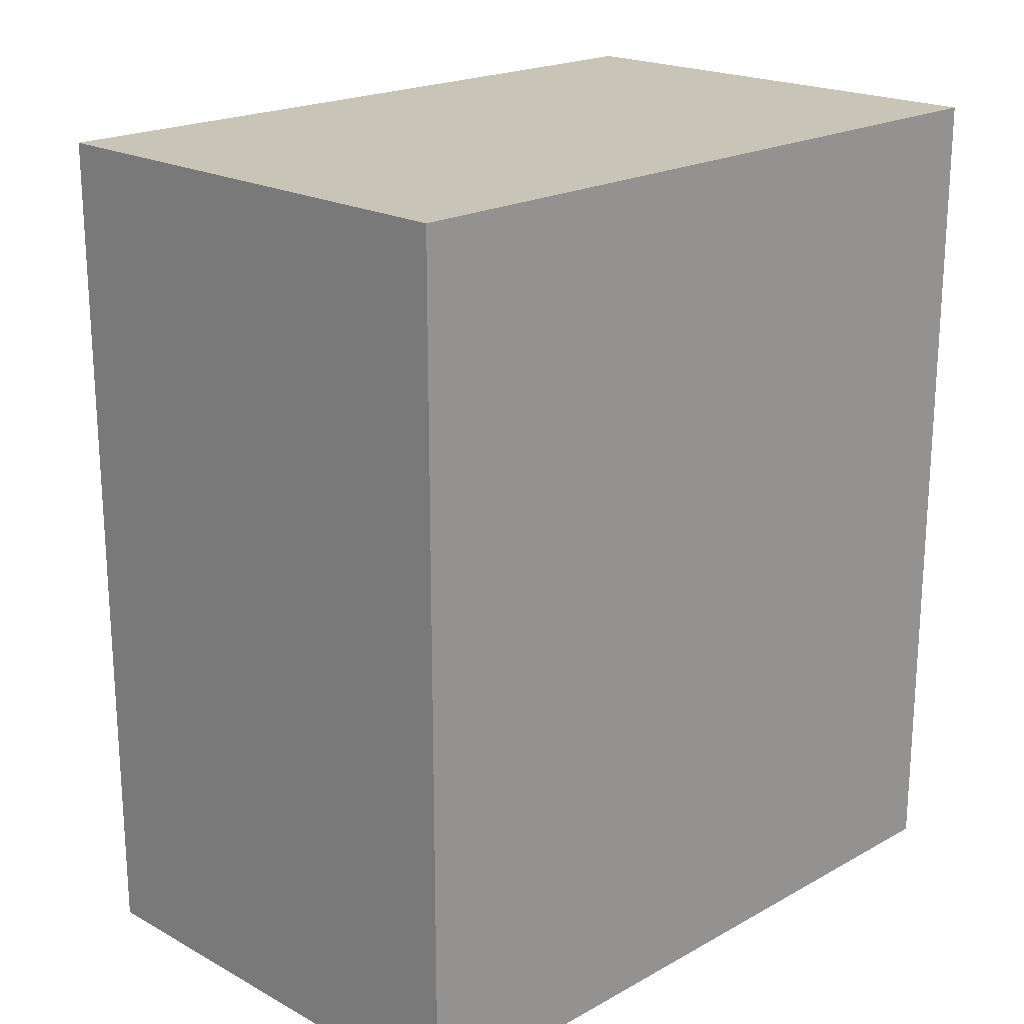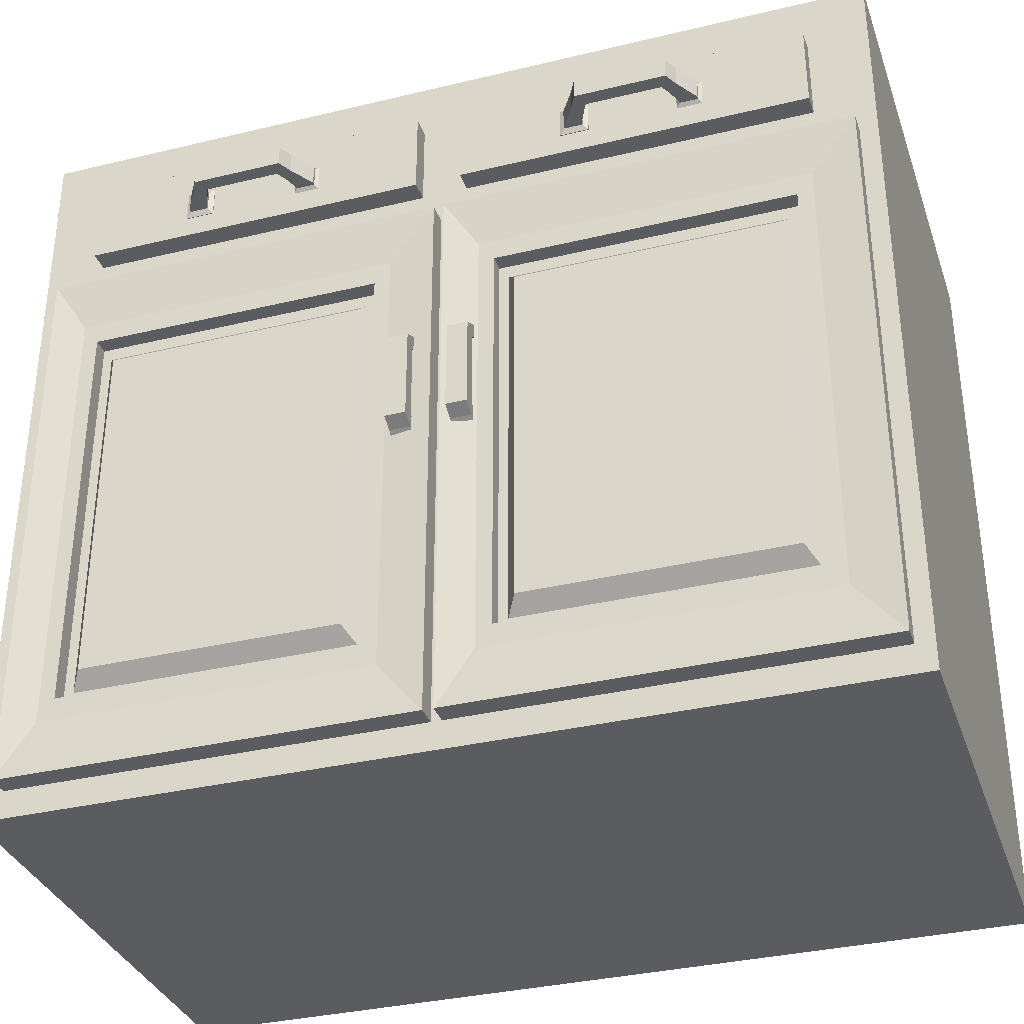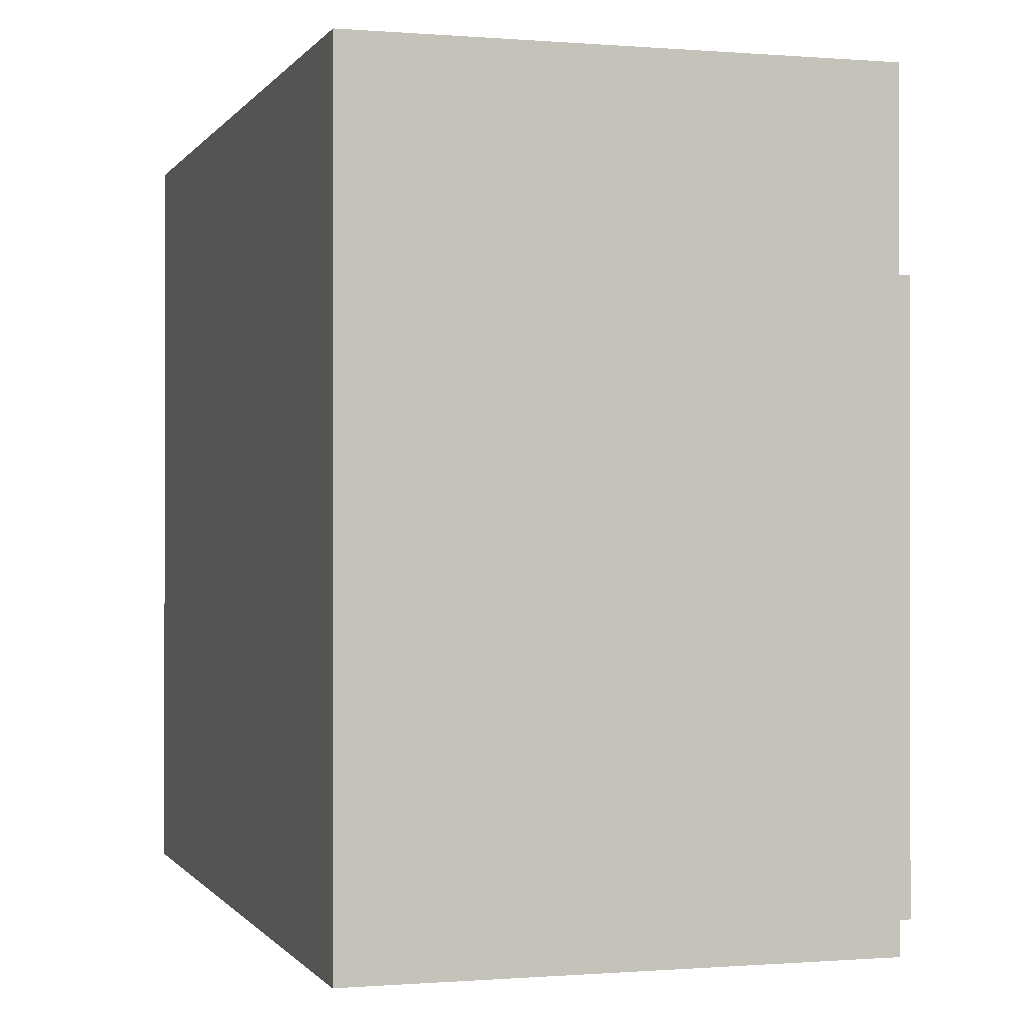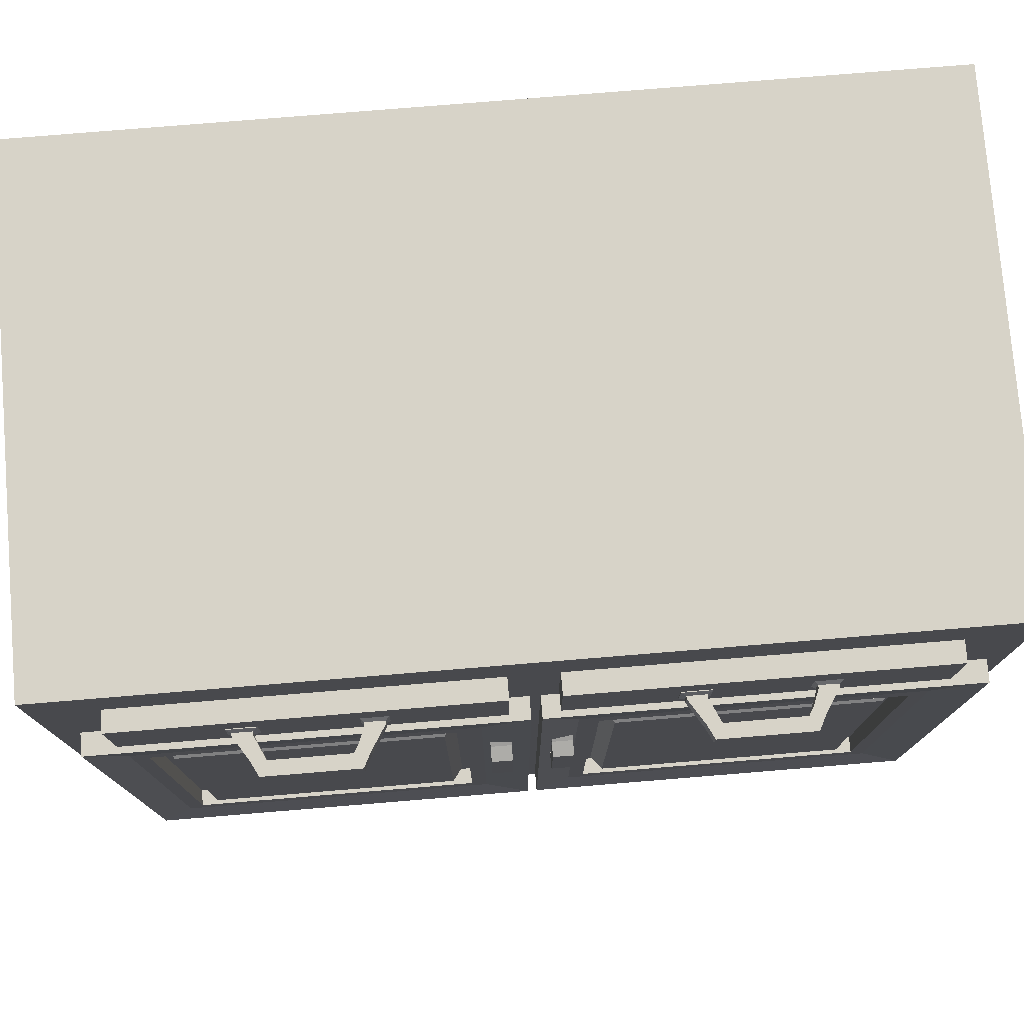
<metadata>
{"format":"obj","ext":"obj","renderer":"f3d","projection":"perspective","resolution":1024,"background":"white","views":[{"elev":20.2,"azim":-135.2,"up":"+Z"},{"elev":-34.3,"azim":108.0,"up":"+Y"},{"elev":-0.4,"azim":-16.9,"up":"+Y"},{"elev":77.1,"azim":85.3,"up":"+Y"}]}
</metadata>
<code>
g default
v 0.5321 0.07304 -0.04152
v 0.5629 0.07304 -0.04152
v 0.5629 0.0904 -0.04152
v 0.5321 0.1058 -0.04152
v 0.5629 0.0904 -0.08692
v 0.5321 0.1058 -0.08692
v 0.5629 0.07304 -0.08692
v 0.5321 0.07304 -0.08692
v 0.5321 -0.1257 -0.08692
v 0.5629 -0.1103 -0.08692
v 0.5629 -0.1103 -0.04152
v 0.5321 -0.1257 -0.04152
v 0.4622 0.08836 -0.0958
v 0.4622 0.08836 -0.03264
v 0.4628 0.1466 -0.03264
v 0.4622 0.147 -0.0958
v 0.5321 -0.09397 -0.04152
v 0.5629 -0.09397 -0.04152
v 0.5629 -0.09397 -0.08692
v 0.5321 -0.09397 -0.08692
v 0.4647 -0.1698 -0.09941
v 0.4647 -0.1698 -0.02903
v 0.4647 -0.1066 -0.02903
v 0.4647 -0.1066 -0.09941
v 0.5115 0.08482 -0.08692
v 0.5115 0.08482 -0.04152
v 0.4805 0.0966 -0.04152
v 0.4805 0.0966 -0.08692
v 0.511 0.1194 -0.04152
v 0.4809 0.1385 -0.04152
v 0.5115 0.1191 -0.08692
v 0.4805 0.1387 -0.08692
v 0.5063 -0.1421 -0.08692
v 0.5063 -0.1421 -0.04152
v 0.4805 -0.1586 -0.04152
v 0.4805 -0.1586 -0.08692
v 0.5063 -0.1059 -0.04152
v 0.4805 -0.1178 -0.04152
v 0.5063 -0.1059 -0.08692
v 0.4805 -0.1178 -0.08692
v 0.4741 0.0966 -0.04152
v 0.4741 0.0966 -0.08692
v 0.4745 0.1385 -0.04152
v 0.4741 0.1387 -0.08692
v 0.4744 -0.1586 -0.04152
v 0.4744 -0.1586 -0.08692
v 0.4744 -0.1178 -0.04152
v 0.4744 -0.1178 -0.08692
v 0.4667 0.08836 -0.03264
v 0.4667 0.08836 -0.0958
v 0.4673 0.1466 -0.03264
v 0.4667 0.147 -0.0958
v 0.4692 -0.1698 -0.02903
v 0.4692 -0.1698 -0.09941
v 0.4692 -0.1066 -0.02903
v 0.4692 -0.1066 -0.09941
v -0.6235 -0.854 -0.9552
v 0.4825 -0.854 -0.9552
v -0.6235 0.854 -0.9552
v 0.4825 0.854 -0.9552
v -0.6235 0.854 0.9552
v 0.4825 0.854 0.9552
v -0.6235 -0.854 0.9552
v 0.4825 -0.854 0.9552
v 0.4338 -0.6695 -0.09457
v 0.5202 -0.6695 -0.09457
v 0.4338 0.3304 -0.09457
v 0.5202 0.3304 -0.09457
v 0.4338 0.3304 -0.8154
v 0.5202 0.3304 -0.8154
v 0.4338 -0.6695 -0.8154
v 0.5202 -0.6695 -0.8154
v 0.5202 -0.6217 -0.781
v 0.5202 -0.6217 -0.129
v 0.5202 0.2826 -0.781
v 0.5202 0.2826 -0.129
v 0.4839 -0.6217 -0.781
v 0.4839 -0.6217 -0.129
v 0.4839 0.2826 -0.781
v 0.4839 0.2826 -0.129
v 0.4839 -0.5929 -0.7602
v 0.4839 -0.5929 -0.1498
v 0.4839 0.2538 -0.7602
v 0.4839 0.2538 -0.1498
v 0.5184 -0.5606 -0.7369
v 0.5184 -0.5606 -0.1731
v 0.5184 0.2215 -0.7369
v 0.5184 0.2215 -0.1731
v 0.4232 -0.7923 -0.01777
v 0.5308 -0.7923 -0.01777
v 0.5308 0.4532 -0.01777
v 0.4232 0.4532 -0.01777
v 0.5308 0.4532 -0.9158
v 0.4232 0.4532 -0.9158
v 0.5308 -0.7923 -0.9158
v 0.4232 -0.7923 -0.9158
v 0.4338 -0.6695 0.8258
v 0.5202 -0.6695 0.8258
v 0.4338 0.3304 0.8258
v 0.5202 0.3304 0.8258
v 0.4338 0.3304 0.105
v 0.5202 0.3304 0.105
v 0.4338 -0.6695 0.105
v 0.5202 -0.6695 0.105
v 0.5202 -0.6217 0.1394
v 0.5202 -0.6217 0.7914
v 0.5202 0.2826 0.1394
v 0.5202 0.2826 0.7914
v 0.4839 -0.6217 0.1394
v 0.4839 -0.6217 0.7914
v 0.4839 0.2826 0.1394
v 0.4839 0.2826 0.7914
v 0.4839 -0.5929 0.1602
v 0.4839 -0.5929 0.7706
v 0.4839 0.2538 0.1602
v 0.4839 0.2538 0.7706
v 0.5184 -0.5606 0.1835
v 0.5184 -0.5606 0.7473
v 0.5184 0.2215 0.1835
v 0.5184 0.2215 0.7473
v 0.4232 -0.7923 0.9026
v 0.5308 -0.7923 0.9026
v 0.5308 0.4532 0.9026
v 0.4232 0.4532 0.9026
v 0.5308 0.4532 0.00458
v 0.4232 0.4532 0.00458
v 0.5308 -0.7923 0.00458
v 0.4232 -0.7923 0.00458
v 0.5321 -0.1257 0.08948
v 0.5629 -0.1103 0.08948
v 0.5321 0.1058 0.08948
v 0.5629 0.0904 0.08948
v 0.5321 0.1058 0.04408
v 0.5629 0.0904 0.04408
v 0.5321 -0.1257 0.04408
v 0.5629 -0.1103 0.04408
v 0.5321 0.07304 0.08948
v 0.5629 0.07304 0.08948
v 0.5629 0.07304 0.04408
v 0.5321 0.07304 0.04408
v 0.5321 -0.09397 0.08948
v 0.5629 -0.09397 0.08948
v 0.5629 -0.09397 0.04408
v 0.5321 -0.09397 0.04408
v 0.4805 0.0966 0.04408
v 0.4805 0.0966 0.08948
v 0.4809 0.1385 0.08948
v 0.4805 0.1387 0.04408
v 0.4805 -0.1586 0.04408
v 0.4805 -0.1586 0.08948
v 0.4805 -0.1178 0.08948
v 0.4805 -0.1178 0.04408
v 0.5115 0.08482 0.04408
v 0.5115 0.08482 0.08948
v 0.511 0.1194 0.08948
v 0.5115 0.1191 0.04408
v 0.5063 -0.1421 0.04408
v 0.5063 -0.1421 0.08948
v 0.5063 -0.1059 0.08948
v 0.5063 -0.1059 0.04408
v 0.4741 0.0966 0.04408
v 0.4741 0.0966 0.08948
v 0.4745 0.1385 0.08948
v 0.4741 0.1387 0.04408
v 0.4744 -0.1586 0.04408
v 0.4744 -0.1586 0.08948
v 0.4744 -0.1178 0.08948
v 0.4744 -0.1178 0.04408
v 0.4667 0.08836 0.0352
v 0.4667 0.08836 0.09836
v 0.4673 0.1466 0.09836
v 0.4667 0.147 0.0352
v 0.4692 -0.1698 0.03159
v 0.4692 -0.1698 0.102
v 0.4692 -0.1066 0.102
v 0.4692 -0.1066 0.03159
v 0.4622 0.08836 0.0352
v 0.4622 0.08836 0.09836
v 0.4628 0.1466 0.09836
v 0.4622 0.147 0.0352
v 0.4647 -0.1698 0.03159
v 0.4647 -0.1698 0.102
v 0.4647 -0.1066 0.102
v 0.4647 -0.1066 0.03159
v 0.3971 0.5309 0.04854
v 0.5282 0.5309 0.04854
v 0.3971 0.7197 0.04854
v 0.5282 0.7197 0.04854
v 0.3971 0.7197 0.8195
v 0.5282 0.7197 0.8195
v 0.3971 0.5309 0.8195
v 0.5282 0.5309 0.8195
v 0.3971 0.5309 -0.8241
v 0.5282 0.5309 -0.8241
v 0.3971 0.7197 -0.8241
v 0.5282 0.7197 -0.8241
v 0.3971 0.7197 -0.05316
v 0.5282 0.7197 -0.05316
v 0.3971 0.5309 -0.05316
v 0.5282 0.5309 -0.05316
v 0.5927 0.6373 0.5513
v 0.6235 0.6373 0.5358
v 0.5927 0.6373 0.3197
v 0.6235 0.6373 0.3352
v 0.5927 0.5919 0.3197
v 0.6235 0.5919 0.3352
v 0.5927 0.5919 0.5513
v 0.6235 0.5919 0.5358
v 0.5927 0.6373 0.3525
v 0.6235 0.6373 0.3525
v 0.6235 0.5919 0.3525
v 0.5927 0.5919 0.3525
v 0.5927 0.6373 0.5195
v 0.6235 0.6373 0.5195
v 0.6235 0.5919 0.5195
v 0.5927 0.5919 0.5195
v 0.5411 0.5919 0.329
v 0.5411 0.6373 0.329
v 0.5415 0.6373 0.2871
v 0.5411 0.5919 0.2869
v 0.5411 0.5919 0.5841
v 0.5411 0.6373 0.5841
v 0.5411 0.6373 0.5434
v 0.5411 0.5919 0.5434
v 0.5721 0.5919 0.3407
v 0.5721 0.6373 0.3407
v 0.5716 0.6373 0.3062
v 0.5721 0.5919 0.3064
v 0.5669 0.5919 0.5677
v 0.5669 0.6373 0.5677
v 0.5669 0.6373 0.5315
v 0.5669 0.5919 0.5315
v 0.5347 0.5919 0.329
v 0.5347 0.6373 0.329
v 0.5351 0.6373 0.2871
v 0.5347 0.5919 0.2869
v 0.5351 0.5919 0.5841
v 0.5351 0.6373 0.5841
v 0.5351 0.6373 0.5434
v 0.5351 0.5919 0.5434
v 0.5273 0.583 0.3372
v 0.5273 0.6462 0.3372
v 0.5279 0.6462 0.2789
v 0.5273 0.583 0.2786
v 0.5298 0.5794 0.5953
v 0.5298 0.6498 0.5953
v 0.5298 0.6498 0.5322
v 0.5298 0.5794 0.5322
v 0.5228 0.583 0.3372
v 0.5228 0.6462 0.3372
v 0.5234 0.6462 0.2789
v 0.5228 0.583 0.2786
v 0.5253 0.5794 0.5953
v 0.5253 0.6498 0.5953
v 0.5253 0.6498 0.5322
v 0.5253 0.5794 0.5322
v 0.5927 0.6373 -0.3257
v 0.6235 0.6373 -0.3411
v 0.5927 0.6373 -0.5572
v 0.6235 0.6373 -0.5418
v 0.5927 0.5919 -0.5572
v 0.6235 0.5919 -0.5418
v 0.5927 0.5919 -0.3257
v 0.6235 0.5919 -0.3411
v 0.5927 0.6373 -0.5244
v 0.6235 0.6373 -0.5244
v 0.6235 0.5919 -0.5244
v 0.5927 0.5919 -0.5244
v 0.5927 0.6373 -0.3574
v 0.6235 0.6373 -0.3574
v 0.6235 0.5919 -0.3574
v 0.5927 0.5919 -0.3574
v 0.5411 0.5919 -0.548
v 0.5411 0.6373 -0.548
v 0.5415 0.6373 -0.5899
v 0.5411 0.5919 -0.5901
v 0.5411 0.5919 -0.2928
v 0.5411 0.6373 -0.2928
v 0.5411 0.6373 -0.3336
v 0.5411 0.5919 -0.3336
v 0.5721 0.5919 -0.5362
v 0.5721 0.6373 -0.5362
v 0.5716 0.6373 -0.5708
v 0.5721 0.5919 -0.5705
v 0.5669 0.5919 -0.3093
v 0.5669 0.6373 -0.3093
v 0.5669 0.6373 -0.3455
v 0.5669 0.5919 -0.3455
v 0.5347 0.5919 -0.548
v 0.5347 0.6373 -0.548
v 0.5351 0.6373 -0.5899
v 0.5347 0.5919 -0.5901
v 0.5351 0.5919 -0.2928
v 0.5351 0.6373 -0.2928
v 0.5351 0.6373 -0.3336
v 0.5351 0.5919 -0.3336
v 0.5273 0.583 -0.5398
v 0.5273 0.6462 -0.5398
v 0.5279 0.6462 -0.598
v 0.5273 0.583 -0.5984
v 0.5298 0.5794 -0.2816
v 0.5298 0.6498 -0.2816
v 0.5298 0.6498 -0.3448
v 0.5298 0.5794 -0.3448
v 0.5228 0.583 -0.5398
v 0.5228 0.6462 -0.5398
v 0.5234 0.6462 -0.598
v 0.5228 0.583 -0.5984
v 0.5253 0.5794 -0.2816
v 0.5253 0.6498 -0.2816
v 0.5253 0.6498 -0.3448
v 0.5253 0.5794 -0.3448
g group89
f 1 2 3 4
f 4 3 5 6
f 6 5 7 8
f 9 10 11 12
f 2 7 5 3
f 13 14 15 16
f 17 18 2 1
f 18 19 7 2
f 8 7 19 20
f 20 17 1 8
f 12 11 18 17
f 11 10 19 18
f 20 19 10 9
f 21 22 23 24
f 25 26 27 28
f 26 29 30 27
f 29 31 32 30
f 31 25 28 32
f 33 34 35 36
f 34 37 38 35
f 37 39 40 38
f 39 33 36 40
f 8 1 26 25
f 1 4 29 26
f 4 6 31 29
f 6 8 25 31
f 9 12 34 33
f 12 17 37 34
f 17 20 39 37
f 20 9 33 39
f 28 27 41 42
f 27 30 43 41
f 30 32 44 43
f 32 28 42 44
f 36 35 45 46
f 35 38 47 45
f 38 40 48 47
f 40 36 46 48
f 42 41 49 50
f 41 43 51 49
f 43 44 52 51
f 44 42 50 52
f 46 45 53 54
f 45 47 55 53
f 47 48 56 55
f 48 46 54 56
f 50 49 14 13
f 49 51 15 14
f 51 52 16 15
f 52 50 13 16
f 54 53 22 21
f 53 55 23 22
f 55 56 24 23
f 56 54 21 24
f 57 59 60 58
f 59 61 62 60
f 61 63 64 62
f 63 57 58 64
f 58 60 62 64
f 63 61 59 57
f 89 90 91 92
f 92 91 93 94
f 94 93 95 96
f 96 95 90 89
f 86 85 87 88
f 71 65 67 69
f 66 72 73 74
f 72 70 75 73
f 70 68 76 75
f 68 66 74 76
f 74 73 77 78
f 73 75 79 77
f 75 76 80 79
f 76 74 78 80
f 78 77 81 82
f 77 79 83 81
f 79 80 84 83
f 80 78 82 84
f 82 81 85 86
f 81 83 87 85
f 83 84 88 87
f 84 82 86 88
f 66 68 91 90
f 67 65 89 92
f 68 70 93 91
f 69 67 92 94
f 70 72 95 93
f 71 69 94 96
f 72 66 90 95
f 65 71 96 89
f 121 122 123 124
f 124 123 125 126
f 126 125 127 128
f 128 127 122 121
f 118 117 119 120
f 103 97 99 101
f 98 104 105 106
f 104 102 107 105
f 102 100 108 107
f 100 98 106 108
f 106 105 109 110
f 105 107 111 109
f 107 108 112 111
f 108 106 110 112
f 110 109 113 114
f 109 111 115 113
f 111 112 116 115
f 112 110 114 116
f 114 113 117 118
f 113 115 119 117
f 115 116 120 119
f 116 114 118 120
f 98 100 123 122
f 99 97 121 124
f 100 102 125 123
f 101 99 124 126
f 102 104 127 125
f 103 101 126 128
f 104 98 122 127
f 97 103 128 121
f 137 138 132 131
f 131 132 134 133
f 133 134 139 140
f 135 136 130 129
f 138 139 134 132
f 177 178 179 180
f 141 142 138 137
f 142 143 139 138
f 140 139 143 144
f 144 141 137 140
f 129 130 142 141
f 130 136 143 142
f 144 143 136 135
f 181 182 183 184
f 153 154 146 145
f 154 155 147 146
f 155 156 148 147
f 156 153 145 148
f 157 158 150 149
f 158 159 151 150
f 159 160 152 151
f 160 157 149 152
f 140 137 154 153
f 137 131 155 154
f 131 133 156 155
f 133 140 153 156
f 135 129 158 157
f 129 141 159 158
f 141 144 160 159
f 144 135 157 160
f 145 146 162 161
f 146 147 163 162
f 147 148 164 163
f 148 145 161 164
f 149 150 166 165
f 150 151 167 166
f 151 152 168 167
f 152 149 165 168
f 161 162 170 169
f 162 163 171 170
f 163 164 172 171
f 164 161 169 172
f 165 166 174 173
f 166 167 175 174
f 167 168 176 175
f 168 165 173 176
f 169 170 178 177
f 170 171 179 178
f 171 172 180 179
f 172 169 177 180
f 173 174 182 181
f 174 175 183 182
f 175 176 184 183
f 176 173 181 184
f 185 187 188 186
f 187 189 190 188
f 189 191 192 190
f 191 185 186 192
f 186 188 190 192
f 191 189 187 185
f 193 195 196 194
f 195 197 198 196
f 197 199 200 198
f 199 193 194 200
f 194 196 198 200
f 199 197 195 193
f 209 210 204 203
f 203 204 206 205
f 205 206 211 212
f 207 208 202 201
f 210 211 206 204
f 249 250 251 252
f 213 214 210 209
f 214 215 211 210
f 212 211 215 216
f 216 213 209 212
f 201 202 214 213
f 202 208 215 214
f 216 215 208 207
f 253 254 255 256
f 225 226 218 217
f 226 227 219 218
f 227 228 220 219
f 228 225 217 220
f 229 230 222 221
f 230 231 223 222
f 231 232 224 223
f 232 229 221 224
f 212 209 226 225
f 209 203 227 226
f 203 205 228 227
f 205 212 225 228
f 207 201 230 229
f 201 213 231 230
f 213 216 232 231
f 216 207 229 232
f 217 218 234 233
f 218 219 235 234
f 219 220 236 235
f 220 217 233 236
f 221 222 238 237
f 222 223 239 238
f 223 224 240 239
f 224 221 237 240
f 233 234 242 241
f 234 235 243 242
f 235 236 244 243
f 236 233 241 244
f 237 238 246 245
f 238 239 247 246
f 239 240 248 247
f 240 237 245 248
f 241 242 250 249
f 242 243 251 250
f 243 244 252 251
f 244 241 249 252
f 245 246 254 253
f 246 247 255 254
f 247 248 256 255
f 248 245 253 256
f 265 266 260 259
f 259 260 262 261
f 261 262 267 268
f 263 264 258 257
f 266 267 262 260
f 305 306 307 308
f 269 270 266 265
f 270 271 267 266
f 268 267 271 272
f 272 269 265 268
f 257 258 270 269
f 258 264 271 270
f 272 271 264 263
f 309 310 311 312
f 281 282 274 273
f 282 283 275 274
f 283 284 276 275
f 284 281 273 276
f 285 286 278 277
f 286 287 279 278
f 287 288 280 279
f 288 285 277 280
f 268 265 282 281
f 265 259 283 282
f 259 261 284 283
f 261 268 281 284
f 263 257 286 285
f 257 269 287 286
f 269 272 288 287
f 272 263 285 288
f 273 274 290 289
f 274 275 291 290
f 275 276 292 291
f 276 273 289 292
f 277 278 294 293
f 278 279 295 294
f 279 280 296 295
f 280 277 293 296
f 289 290 298 297
f 290 291 299 298
f 291 292 300 299
f 292 289 297 300
f 293 294 302 301
f 294 295 303 302
f 295 296 304 303
f 296 293 301 304
f 297 298 306 305
f 298 299 307 306
f 299 300 308 307
f 300 297 305 308
f 301 302 310 309
f 302 303 311 310
f 303 304 312 311
f 304 301 309 312

</code>
